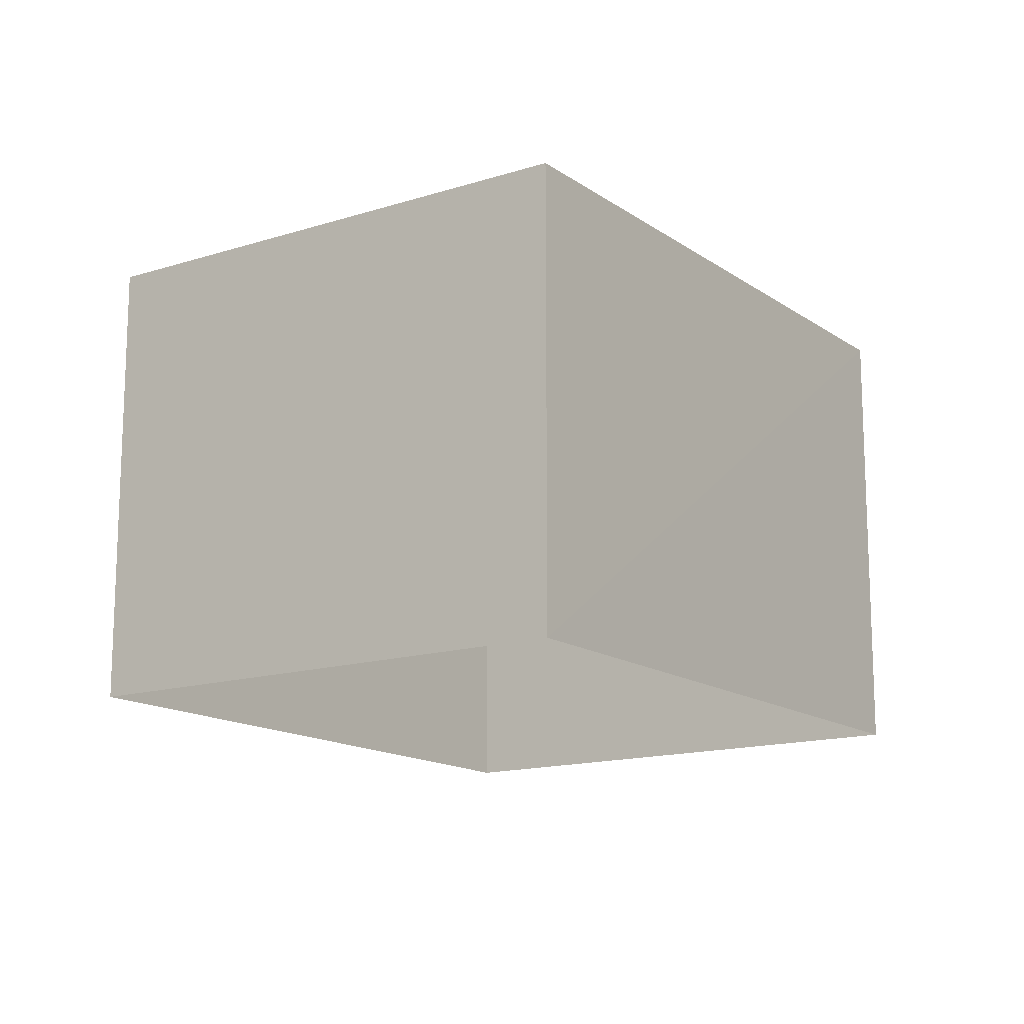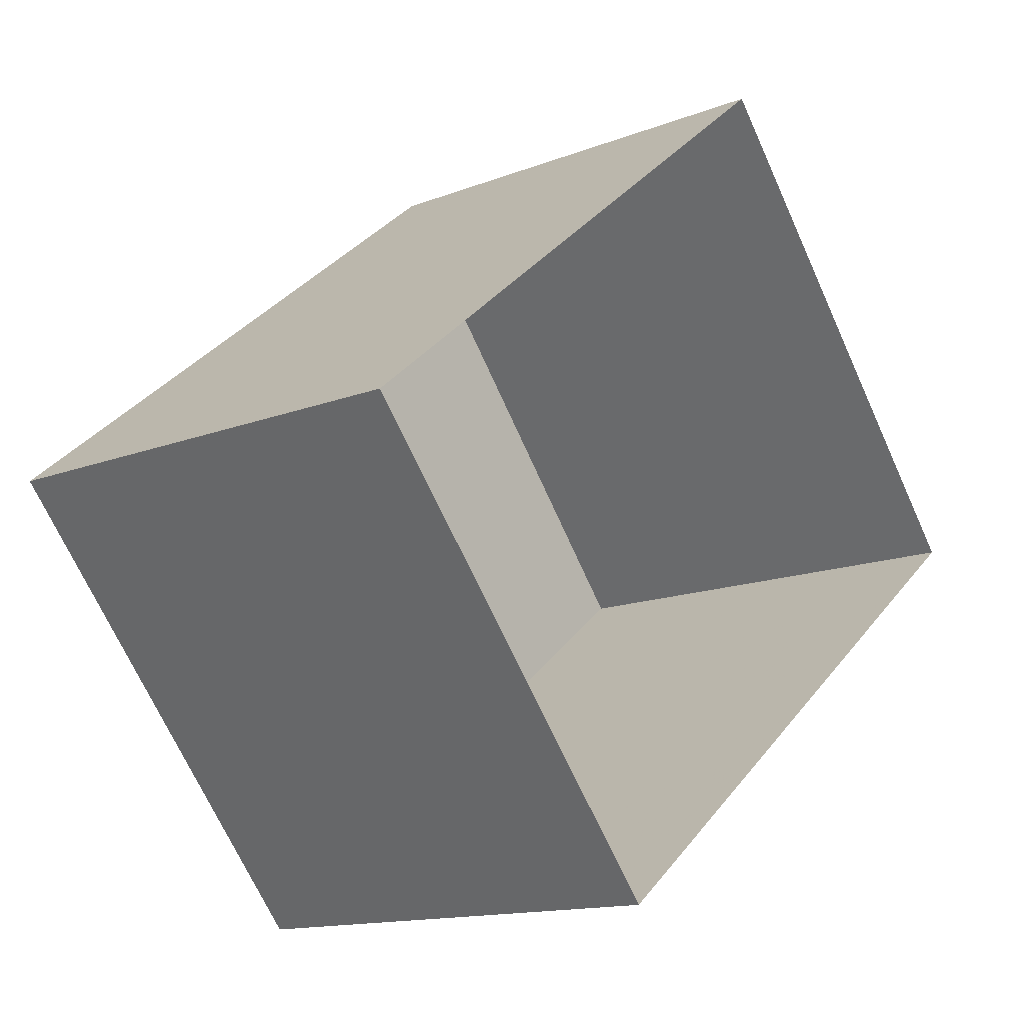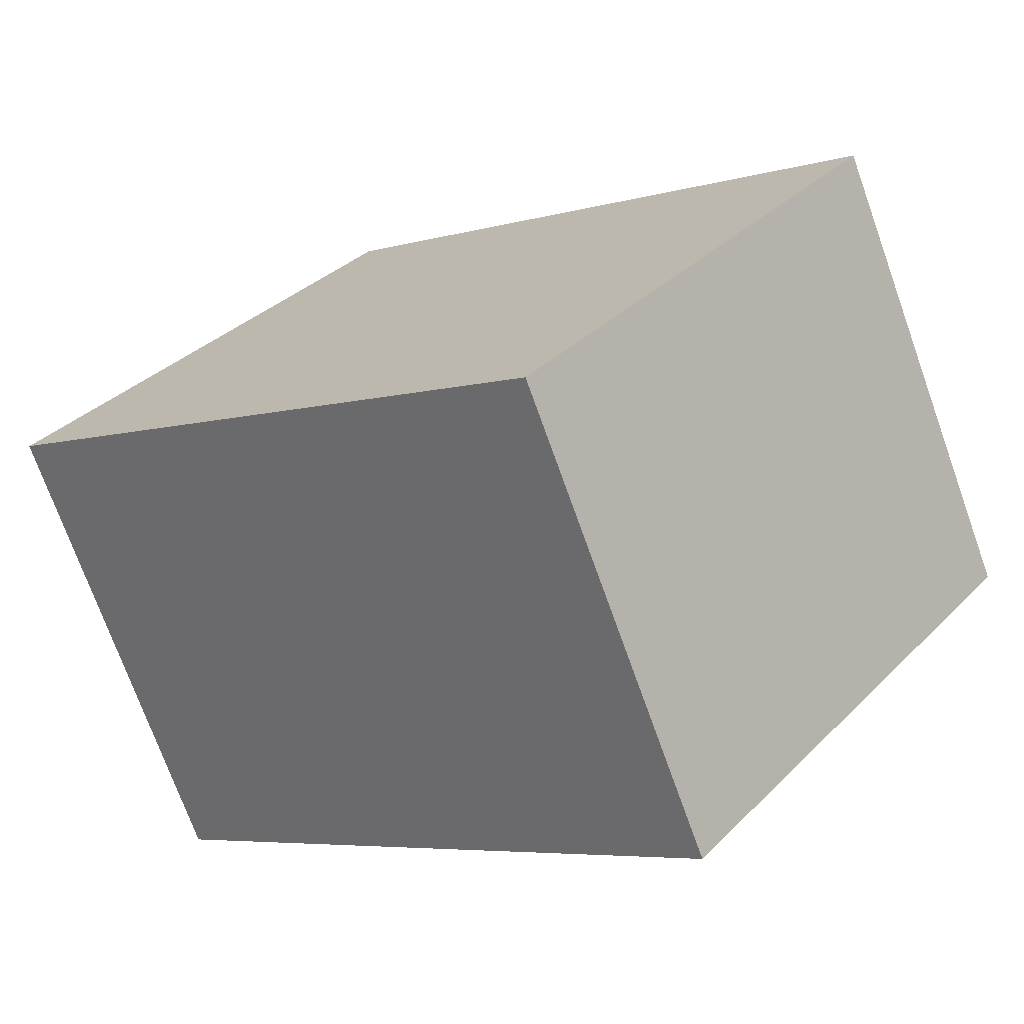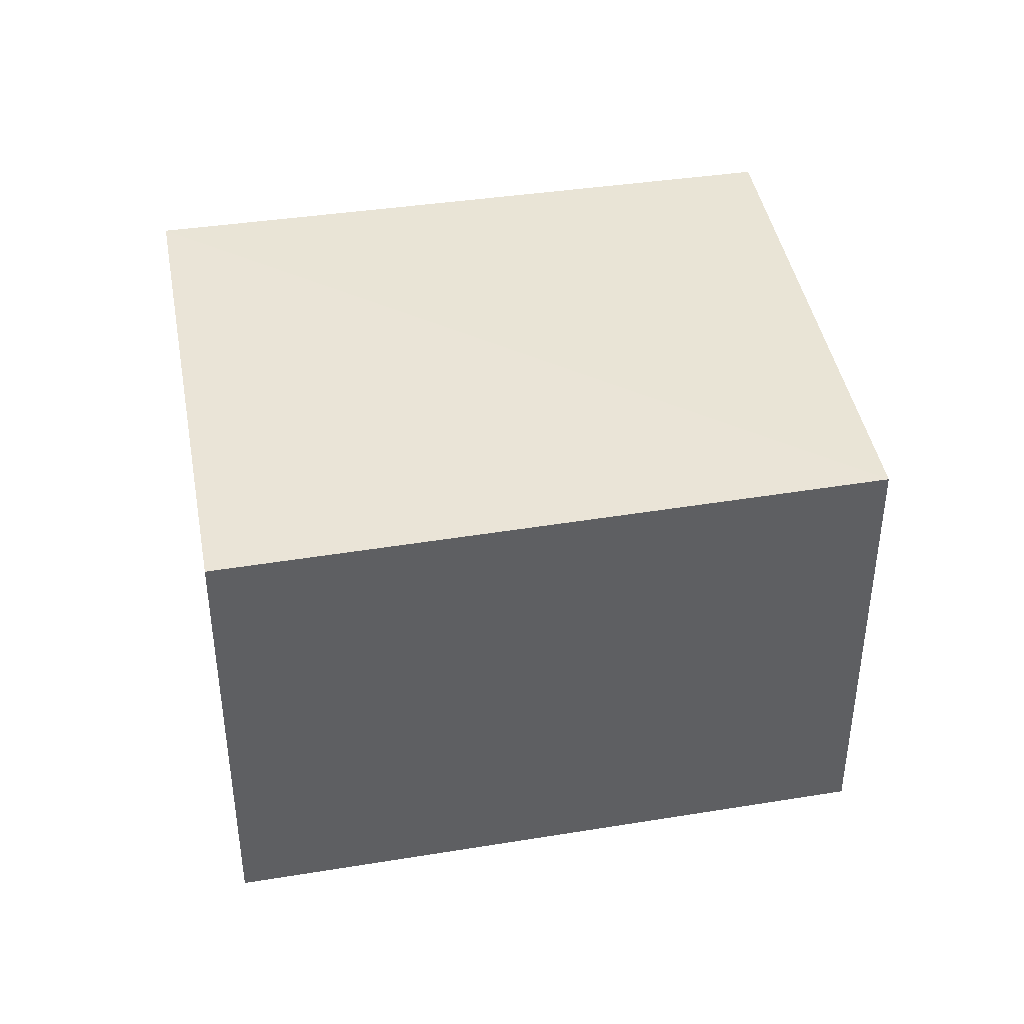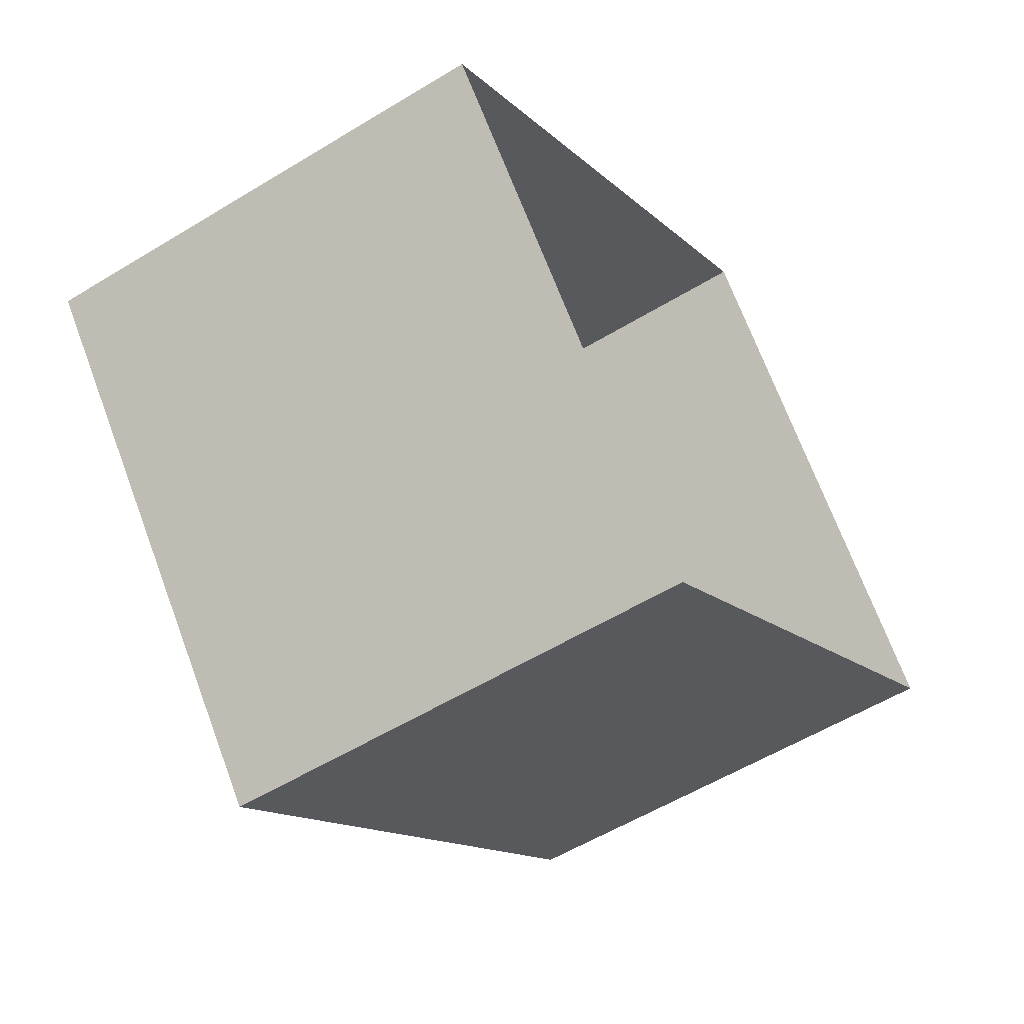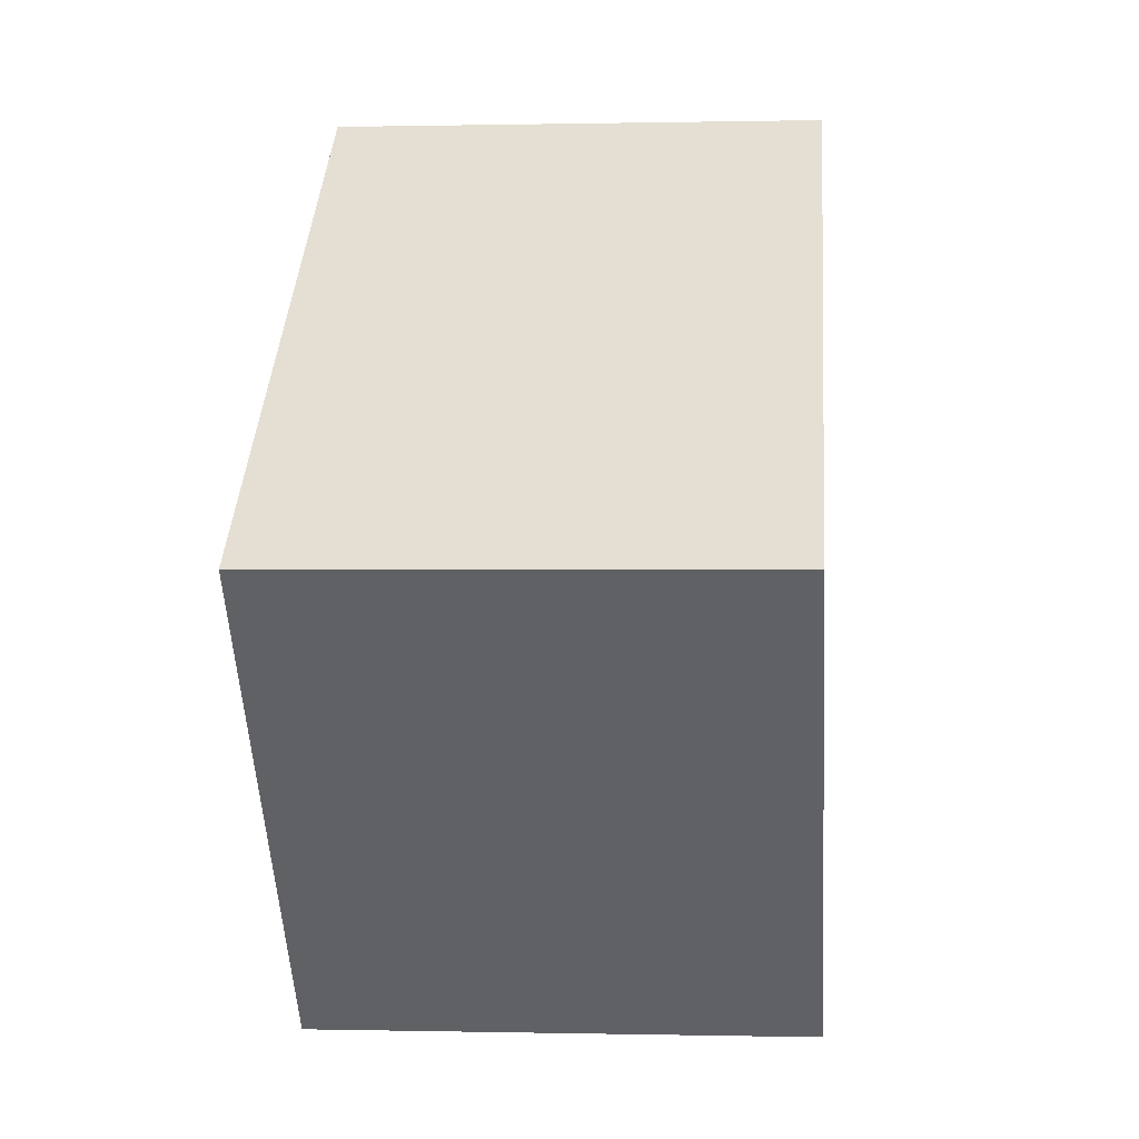
<metadata>
{"format":"obj","ext":"obj","renderer":"f3d","projection":"perspective","resolution":1024,"background":"white","views":[{"elev":-14.8,"azim":85.7,"up":"+Z"},{"elev":-13.0,"azim":131.1,"up":"+Y"},{"elev":-72.8,"azim":19.6,"up":"+Y"},{"elev":42.9,"azim":-49.2,"up":"+Z"},{"elev":-56.7,"azim":123.6,"up":"+Y"},{"elev":-0.0,"azim":95.2,"up":"+Y"}]}
</metadata>
<code>
v 1.202e+05 7.874e+05 12.93
v 1.202e+05 7.874e+05 12.93
v 1.202e+05 7.874e+05 12.93
v 1.202e+05 7.874e+05 12.93
v 1.202e+05 7.874e+05 14.6
v 1.202e+05 7.874e+05 14.59
v 1.202e+05 7.874e+05 14.59
v 1.202e+05 7.874e+05 14.6
f 1 2 3
f 1 4 2
f 5 6 7
f 5 8 6
f 6 1 3
f 7 6 3
f 8 4 1
f 6 8 1
f 8 2 4
f 8 5 2
f 5 3 2
f 5 7 3

</code>
